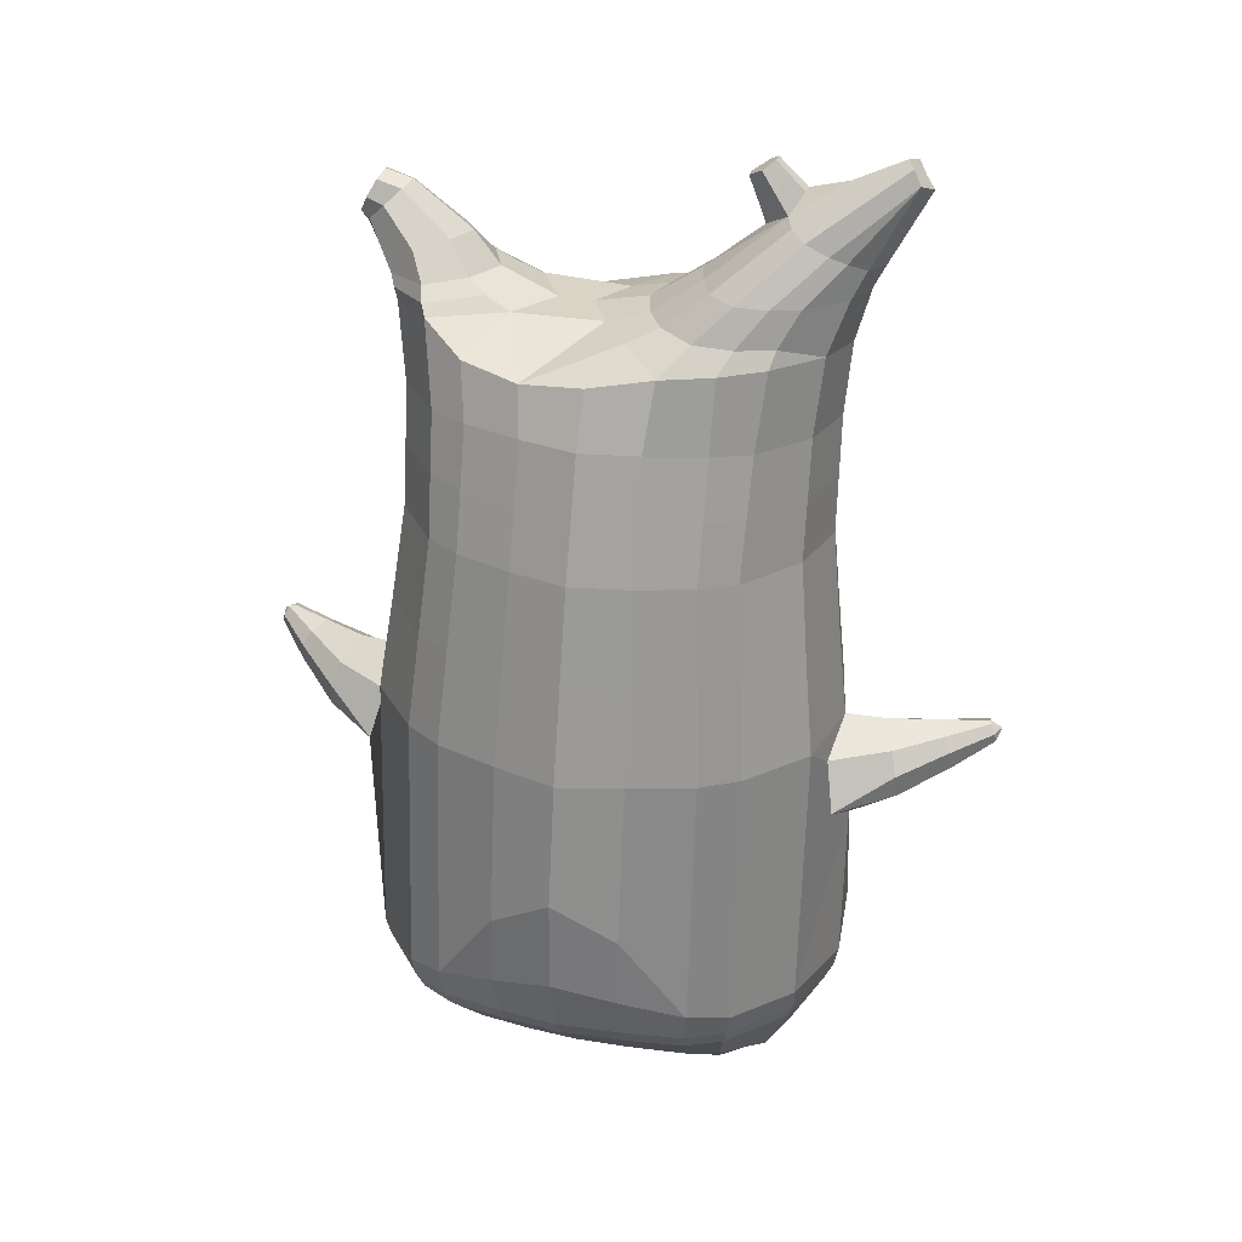
<metadata>
{"format":"obj","ext":"obj","renderer":"f3d","projection":"perspective","resolution":1024,"background":"white","views":[{"elev":33.5,"azim":15.5,"up":"+Y"}]}
</metadata>
<code>
o korok
v 0 -0.5097 0.2831
v 0 1.044 0.1726
v -0.2329 -0.547 0.2254
v -0.2624 1.045 0.1254
v -0.3023 -0.5589 0.189
v -0.3536 1.095 0.06784
v -0.39 -0.5721 0.1179
v -0.4419 1.077 -0.02381
v -0.4275 -0.576 0.009683
v -0.48 1.058 -0.1246
v -0.395 -0.58 -0.1035
v -0.4419 1.059 -0.2272
v -0.3023 -0.5741 -0.1991
v -0.3536 1.061 -0.3206
v -0.2329 -0.5673 -0.255
v -0.2624 1.002 -0.3685
v -0 -0.549 -0.3609
v -0 0.9925 -0.4149
v 0 0.9341 0.2303
v -0.2452 0.9286 0.1673
v -0.3246 0.9254 0.1303
v -0.4157 0.9157 0.01951
v -0.45 0.9043 -0.1112
v -0.4157 0.8928 -0.2419
v -0.3246 0.8831 -0.3526
v -0.2452 0.8799 -0.3897
v -0 0.8744 -0.4527
v 0 0.6809 0.3099
v -0.2452 0.6748 0.2404
v -0.3182 0.671 0.1967
v -0.4157 0.6596 0.06581
v -0.45 0.6461 -0.08858
v -0.4157 0.6325 -0.243
v -0.3182 0.6211 -0.3739
v -0.2452 0.6173 -0.4176
v -0 0.6108 -0.492
v 0 0.2706 0.411
v -0.2724 0.2622 0.3256
v -0.3536 0.2576 0.2716
v -0.4984 0.2299 -0.05218
v -0.3536 0.2001 -0.4031
v -0.2724 0.1953 -0.4574
v -0 0.187 -0.5452
v -0.1631 -0.5719 0.1451
v -0.09482 -0.5713 0.000481
v -0.1631 -0.5811 -0.1439
v 0 -0.2074 0.4625
v -0.2724 -0.2979 0.3822
v -0.3536 -0.3227 0.3315
v -0.5225 -0.3667 1.2e-05
v -0.3986 -0.2895 -0.369
v -0.3147 -0.2499 -0.4672
v -0 -0.1632 -0.6007
v 0 -0.3991 0.3878
v -0.2588 -0.4068 0.3516
v -0.3359 -0.4161 0.3054
v -0.4488 -0.4338 0.1672
v -0.4945 -0.4515 0.004183
v -0.4666 -0.4591 -0.159
v -0.3359 -0.4677 -0.317
v -0.2588 -0.4739 -0.3927
v -0 -0.4861 -0.4873
v 0 -0.3489 0.42
v -0.2656 -0.3673 0.3713
v -0.3447 -0.3767 0.3223
v -0.4604 -0.3953 0.1756
v -0.5122 -0.4141 0.002328
v -0.4824 -0.423 -0.1712
v -0.3447 -0.4331 -0.3381
v -0.2656 -0.44 -0.4168
v -0 -0.4517 -0.5153
v -0.278 -0.6576 0.09531
v -0.3183 -0.6567 0.05302
v -0.334 -0.6559 0.002978
v -0.3183 -0.655 -0.04731
v -0.278 -0.6542 -0.08999
v -0.1725 -0.6546 -0.06144
v -0.1725 -0.6574 0.06628
v -0.1548 -0.6558 0.001968
v -0.2705 -0.697 0.03914
v -0.2814 -0.6962 0.01532
v -0.2705 -0.6955 -0.008686
v -0.2392 -0.6948 -0.02893
v -0.1767 -0.6963 0.01492
v -0.2977 -0.6043 0.1469
v -0.2977 -0.6113 -0.1521
v -0.3605 -0.6142 -0.07817
v -0.3844 -0.6123 0.005388
v -0.1631 -0.5988 -0.1155
v -0.3605 -0.6105 0.08524
v -0.1631 -0.5951 0.1163
v -0.1214 -0.596 9.7e-05
v -0.201 -0.6576 0.08108
v -0.2486 -0.6576 0.09454
v -0.201 -0.6545 -0.07595
v -0.2486 -0.6542 -0.08922
v -0.2017 -0.6974 0.04836
v -0.2299 -0.6975 0.05668
v -0.2156 -0.7117 0.0239
v -0.2017 -0.6951 -0.01806
v -0.2511 -0.5981 0.1624
v -0.2037 -0.5927 0.1478
v -0.2037 -0.6001 -0.1464
v -0.2511 -0.6066 -0.1598
v -0.1165 -0.5262 0.2598
v -0.1362 1.028 0.1598
v -0.1226 0.9318 0.2038
v -0.1226 0.6785 0.2826
v -0.1362 0.2672 0.3726
v -0.1362 -0.2514 0.4283
v -0.1294 -0.4014 0.3748
v -0.1328 -0.3567 0.4006
v -0.1165 -0.5586 -0.3125
v -0.1362 0.9788 -0.3995
v -0.1226 0.8767 -0.4261
v -0.1226 0.6136 -0.4598
v -0.1362 0.1907 -0.5064
v -0.1573 -0.1843 -0.5609
v -0.1294 -0.4812 -0.4446
v -0.1328 -0.4474 -0.4708
v -0.522 -0.007037 -0.02958
v -0.6115 0.03815 -0.06117
v -0.5821 0.2164 -0.0757
v -0.581 0.06809 -0.1395
v -0.5692 0.1158 -0.1548
v -0.6248 0.1408 0.02329
v -0.6291 0.09036 0.01683
v -0.6937 0.115 -0.1648
v -0.6776 0.1514 -0.177
v -0.7183 0.1038 -0.1214
v -0.6874 0.2088 -0.1258
v -0.7258 0.1696 -0.07034
v -0.7321 0.1296 -0.07948
v -0.786 0.163 -0.1843
v -0.7787 0.1802 -0.1892
v -0.7952 0.1612 -0.1671
v -0.7821 0.205 -0.1688
v -0.7982 0.1875 -0.1467
v -0.8016 0.1689 -0.1503
v -0.806 0.1879 -0.1767
v -0.5673 0.1681 -0.1369
v -0.6774 0.1836 -0.1596
v -0.7774 0.2021 -0.1798
v -0.4854 0.1804 0.05782
v -0.6106 0.1869 -0.00469
v -0.7095 0.1956 -0.08911
v -0.7881 0.2062 -0.1564
v -0.5082 0.08354 0.1079
v -0.1362 -0.0915 0.4252
v 0 0.000887 0.4577
v -0.4641 -0.346 0.1905
v -0.4648 0.2469 0.1385
v -0.5131 0.05805 -0.1773
v -0.4813 0.1604 -0.1502
v -0.4575 0.2124 -0.2413
v -0.5035 -0.3526 -0.1922
v 0.2329 -0.547 0.2254
v 0.2474 1.083 0.1351
v 0.3023 -0.5589 0.189
v 0.3386 1.087 0.08864
v 0.39 -0.5721 0.1179
v 0.4293 1.081 -0.006779
v 0.4275 -0.576 0.009683
v 0.4614 1.061 -0.1249
v 0.395 -0.58 -0.1035
v 0.3023 -0.5741 -0.1991
v 0.3386 1.049 -0.3396
v 0.2329 -0.5673 -0.255
v 0.2474 1.038 -0.3848
v 0.2452 0.9286 0.1673
v 0.3246 0.9254 0.1303
v 0.4157 0.9157 0.01951
v 0.45 0.9043 -0.1112
v 0.4157 0.8928 -0.2419
v 0.3246 0.8831 -0.3526
v 0.2452 0.8799 -0.3897
v 0.2452 0.6748 0.2404
v 0.3182 0.671 0.1967
v 0.4157 0.6596 0.06581
v 0.45 0.6461 -0.08858
v 0.4157 0.6325 -0.243
v 0.3182 0.6211 -0.3739
v 0.2452 0.6173 -0.4176
v 0.2724 0.2622 0.3256
v 0.3536 0.2576 0.2716
v 0.4984 0.2299 -0.05218
v 0.3536 0.2001 -0.4031
v 0.2724 0.1953 -0.4574
v 0.1631 -0.5719 0.1451
v 0.09482 -0.5713 0.000481
v 0.1631 -0.5811 -0.1439
v 0.2724 -0.2979 0.3822
v 0.3536 -0.3227 0.3315
v 0.5225 -0.3667 1.2e-05
v 0.3986 -0.2895 -0.369
v 0.3147 -0.2499 -0.4672
v 0.2588 -0.4068 0.3516
v 0.3359 -0.4161 0.3054
v 0.4488 -0.4338 0.1672
v 0.4945 -0.4515 0.004183
v 0.4666 -0.4591 -0.159
v 0.3359 -0.4677 -0.317
v 0.2588 -0.4739 -0.3927
v 0.2656 -0.3673 0.3713
v 0.3447 -0.3767 0.3223
v 0.4604 -0.3953 0.1756
v 0.5122 -0.4141 0.002328
v 0.4824 -0.423 -0.1712
v 0.3447 -0.4331 -0.3381
v 0.2656 -0.44 -0.4168
v 0.278 -0.6576 0.09531
v 0.3183 -0.6567 0.05302
v 0.334 -0.6559 0.002978
v 0.3183 -0.655 -0.04731
v 0.278 -0.6542 -0.08999
v 0.1725 -0.6546 -0.06144
v 0.1725 -0.6574 0.06628
v 0.1548 -0.6558 0.001968
v 0.2705 -0.697 0.03914
v 0.2814 -0.6962 0.01532
v 0.2705 -0.6955 -0.008686
v 0.2392 -0.6948 -0.02893
v 0.1767 -0.6963 0.01492
v 0.2977 -0.6043 0.1469
v 0.2977 -0.6113 -0.1521
v 0.3605 -0.6142 -0.07817
v 0.3844 -0.6123 0.005388
v 0.1631 -0.5988 -0.1155
v 0.3605 -0.6105 0.08524
v 0.1631 -0.5951 0.1163
v 0.1214 -0.596 9.7e-05
v 0.201 -0.6576 0.08108
v 0.2486 -0.6576 0.09454
v 0.201 -0.6545 -0.07595
v 0.2486 -0.6542 -0.08922
v 0.2017 -0.6974 0.04836
v 0.2299 -0.6975 0.05668
v 0.2156 -0.7117 0.0239
v 0.2017 -0.6951 -0.01806
v 0.2511 -0.5981 0.1624
v 0.2037 -0.5927 0.1478
v 0.2037 -0.6001 -0.1464
v 0.2511 -0.6066 -0.1598
v 0.1165 -0.5262 0.2598
v 0.1362 1.073 0.1559
v 0.1226 0.9318 0.2038
v 0.1226 0.6785 0.2826
v 0.1362 0.2672 0.3726
v 0.1362 -0.2514 0.4283
v 0.1294 -0.4014 0.3748
v 0.1328 -0.3567 0.4006
v 0.1165 -0.5586 -0.3125
v 0.1362 1.024 -0.4034
v 0.1226 0.8767 -0.4261
v 0.1226 0.6136 -0.4598
v 0.1362 0.1907 -0.5064
v 0.1573 -0.1843 -0.5609
v 0.1294 -0.4812 -0.4446
v 0.1328 -0.4474 -0.4708
v 0.522 -0.007037 -0.02958
v 0.6114 0.03815 -0.06105
v 0.5821 0.2164 -0.07573
v 0.5821 0.06832 -0.1398
v 0.5703 0.116 -0.1553
v 0.6233 0.1405 0.02389
v 0.6279 0.0901 0.0174
v 0.7058 0.1188 -0.1493
v 0.6914 0.1555 -0.1625
v 0.7238 0.1063 -0.1032
v 0.6927 0.2112 -0.1082
v 0.7227 0.1703 -0.04962
v 0.7308 0.1307 -0.05899
v 0.8 0.1685 -0.1513
v 0.7933 0.1857 -0.1567
v 0.8064 0.1661 -0.133
v 0.7931 0.2099 -0.1351
v 0.8057 0.1917 -0.1114
v 0.8099 0.1732 -0.1151
v 0.8182 0.1933 -0.1397
v 0.5679 0.1682 -0.1372
v 0.6883 0.1872 -0.1438
v 0.7902 0.2073 -0.1468
v 0.4854 0.1804 0.05782
v 0.6097 0.1867 -0.004363
v 0.709 0.1968 -0.06948
v 0.797 0.2106 -0.1219
v 0.5082 0.08354 0.1079
v 0.1362 -0.0915 0.4252
v 0.4641 -0.346 0.1905
v 0.4648 0.2469 0.1385
v 0.5131 0.05805 -0.1773
v 0.4813 0.1604 -0.1502
v 0.4575 0.2124 -0.2413
v 0.5035 -0.3526 -0.1922
v -0.2036 1.068 -0.2391
v -0.1386 1.078 -0.1264
v -0.2036 1.088 -0.01367
v 0.05122 1.095 0.06986
v -0.01378 1.087 -0.02826
v -0.06378 1.078 -0.1264
v -0.01378 1.069 -0.2245
v 0.05122 1.061 -0.3226
v -0.4619 1.125 -0.0465
v -0.3736 1.141 0.02178
v -0.495 1.108 -0.129
v -0.4619 1.111 -0.2132
v -0.3736 1.114 -0.2833
v -0.2986 1.135 -0.04451
v -0.2986 1.12 -0.217
v -0.2586 1.128 -0.1307
v -0.4932 1.17 -0.07467
v -0.4067 1.189 -0.02573
v -0.5236 1.159 -0.1335
v -0.4932 1.159 -0.1932
v -0.4067 1.17 -0.2448
v -0.3469 1.195 -0.08143
v -0.3469 1.186 -0.191
v -0.315 1.196 -0.1367
v 0.3861 1.192 0.02721
v 0.3277 1.194 0.05208
v 0.4642 1.185 -0.04726
v 0.4916 1.178 -0.1351
v 0.4642 1.17 -0.2229
v 0.3861 1.163 -0.2974
v 0.3277 1.161 -0.3223
v 0.2591 1.161 -0.3258
v 0.2591 1.194 0.05565
v 0.2015 1.165 -0.2764
v 0.2015 1.19 0.006199
v 0.1727 1.184 -0.06445
v 0.1547 1.178 -0.1351
v 0.1727 1.171 -0.2057
v 0.4556 1.263 -0.04031
v 0.4225 1.279 -0.02611
v 0.4898 1.239 -0.07408
v 0.5153 1.226 -0.1393
v 0.4898 1.227 -0.2058
v 0.4556 1.245 -0.2432
v 0.4225 1.259 -0.2601
v 0.3751 1.281 -0.2642
v 0.3751 1.302 -0.02581
v 0.3425 1.299 -0.2347
v 0.3425 1.314 -0.05804
v 0.5729 1.4 -0.1213
v 0.5949 1.383 -0.1531
v 0.5729 1.394 -0.1873
v 0.5572 1.431 -0.1265
v 0.5409 1.437 -0.1578
v 0.5572 1.426 -0.1876
v -0.3636 1.087 -0.3115
v -0.2586 1.094 -0.23
v -0.2586 1.112 -0.02712
v -0.3636 1.119 0.05439
v -0.4519 1.101 -0.03283
v -0.488 1.083 -0.1268
v -0.1986 1.103 -0.1286
v -0.4519 1.085 -0.2225
v 0.1102 1.116 0.02581
v 0.07219 1.11 -0.04466
v 0.3477 1.12 0.06417
v 0.1872 1.084 -0.3485
v 0.2716 1.083 -0.3508
v 0.04844 1.103 -0.1286
v 0.07219 1.096 -0.2124
v 0.3477 1.086 -0.3213
v 0.4293 1.06 -0.2447
v 0.1102 1.089 -0.2829
v 0.2716 1.122 0.09372
v 0.1872 1.122 0.09141
v -0.5217 1.211 -0.1009
v -0.4866 1.247 -0.0892
v -0.5379 1.191 -0.1363
v -0.5217 1.204 -0.1745
v -0.4866 1.238 -0.1923
v -0.4534 1.279 -0.1081
v -0.4534 1.272 -0.1792
v -0.4413 1.288 -0.1447
v -0.5398 1.225 -0.1022
v -0.5223 1.261 -0.09044
v -0.5479 1.205 -0.1375
v -0.5398 1.218 -0.1757
v -0.5223 1.252 -0.1935
v -0.5057 1.293 -0.1094
v -0.5057 1.286 -0.1804
v -0.4996 1.302 -0.1459
v 0.3261 1.31 -0.1911
v 0.2685 1.399 -0.1189
v 0.2685 1.392 -0.1894
v 0.3515 1.355 -0.1647
v 0.3515 1.357 -0.1367
v 0.291 1.413 -0.1428
v 0.291 1.41 -0.1683
v 0.2389 1.375 -0.1637
v 0.2389 1.377 -0.1412
v 0.4349 1.383 -0.1531
v 0.2769 1.284 -0.1322
v 0.2769 1.282 -0.1565
v 0.3261 1.318 -0.1029
v 0.297 1.352 -0.1903
v 0.321 1.384 -0.1396
v 0.321 1.382 -0.1665
v 0.2969 1.358 -0.1109
v 0.2582 1.329 -0.1602
v 0.2582 1.331 -0.1366
v 0 0.4757 0.3605
v -0.2588 0.4686 0.2833
v -0.3359 0.4643 0.2344
v -0.4726 0.4377 -0.06996
v -0.3359 0.4106 -0.3883
v -0.2588 0.4063 -0.4373
v -0 0.3989 -0.5186
v -0.1294 0.4729 0.3276
v -0.1294 0.4021 -0.483
v -0.4391 0.453 0.1024
v -0.4358 0.4223 -0.2419
v 0.2588 0.4686 0.2833
v 0.3359 0.4643 0.2344
v 0.4726 0.4377 -0.06996
v 0.3359 0.4106 -0.3883
v 0.2588 0.4063 -0.4373
v 0.1294 0.4729 0.3276
v 0.1294 0.4021 -0.483
v 0.4391 0.453 0.1024
v 0.4358 0.4223 -0.2419
v 0 0.8075 0.2701
v -0.2452 0.8017 0.2039
v -0.3214 0.7982 0.1635
v -0.4157 0.7876 0.04266
v -0.45 0.7752 -0.09988
v -0.4157 0.7627 -0.2424
v -0.3214 0.7521 -0.3633
v -0.2452 0.7486 -0.4036
v -0 0.7426 -0.4724
v -0.1226 0.8052 0.2432
v -0.1226 0.7451 -0.443
v 0.2452 0.8017 0.2039
v 0.3214 0.7982 0.1635
v 0.4157 0.7876 0.04266
v 0.45 0.7752 -0.09988
v 0.4157 0.7627 -0.2424
v 0.3214 0.7521 -0.3633
v 0.2452 0.7486 -0.4036
v 0.1226 0.8052 0.2432
v 0.1226 0.7451 -0.443
f 107 106 4 20
f 20 4 6 21
f 21 6 8 22
f 22 8 10 23
f 23 10 12 24
f 24 12 14 25
f 25 14 16 26
f 115 114 18 27
f 435 115 27 433
f 431 25 26 432
f 430 24 25 431
f 429 23 24 430
f 428 22 23 429
f 427 21 22 428
f 426 20 21 427
f 434 107 20 426
f 412 108 29 406
f 406 29 30 407
f 407 30 31 414
f 414 31 32 408
f 408 32 33 415
f 415 33 34 409
f 409 34 35 410
f 413 116 36 411
f 118 117 43 53
f 51 41 42 52
f 156 155 41 51
f 40 144 152
f 48 38 39 49
f 110 149 48
f 76 96 83
f 112 110 48 64
f 64 48 49 65
f 65 49 151 66
f 66 151 50 67
f 67 50 156 68
f 68 156 51 69
f 69 51 52 70
f 120 118 53 71
f 113 119 62 17
f 13 60 61 15
f 11 59 60 13
f 9 58 59 11
f 7 57 58 9
f 5 56 57 7
f 3 55 56 5
f 105 111 55 3
f 119 120 71 62
f 60 69 70 61
f 59 68 69 60
f 58 67 68 59
f 57 66 67 58
f 56 65 66 57
f 55 64 65 56
f 111 112 64 55
f 72 73 80 98
f 95 77 100
f 88 87 75 74
f 85 90 73 72
f 78 93 97
f 92 91 78 79
f 87 86 76 75
f 89 92 79 77
f 90 88 74 73
f 100 84 99
f 94 72 98
f 73 74 81 80
f 103 89 77 95
f 74 75 82 81
f 101 85 72 94
f 75 76 83 82
f 79 78 97 84
f 86 104 96 76
f 77 79 84 100
f 91 102 93 78
f 3 5 85 101
f 98 80 99
f 80 81 99
f 81 82 99
f 82 83 99
f 84 97 99
f 17 1 105 3 44 45 46 15 113
f 7 9 88 90
f 46 45 92 89
f 11 13 86 87
f 45 44 91 92
f 13 15 104 86
f 5 7 90 85
f 9 11 87 88
f 15 46 89 103
f 44 3 102 91
f 97 98 99
f 83 100 99
f 101 102 3
f 103 104 15
f 103 95 96 104
f 83 96 95 100
f 94 98 97 93
f 93 102 101 94
f 54 63 112 111
f 1 54 111 105
f 63 47 110 112
f 47 150 149 110
f 405 28 108 412
f 425 19 107 434
f 19 2 106 107
f 61 70 120 119
f 15 61 119 113
f 70 52 118 120
f 52 42 117 118
f 410 35 116 413
f 432 26 115 435
f 26 16 114 115
f 154 153 125 141
f 121 148 127 122
f 144 40 123 145
f 124 125 153
f 126 127 148
f 122 127 133 130
f 146 131 137 147
f 141 125 129 142
f 125 124 128 129
f 145 123 131 146
f 127 126 132 133
f 124 122 130 128
f 137 143 135 140
f 133 132 138 139
f 128 130 136 134
f 130 133 139 136
f 142 129 135 143
f 129 128 134 135
f 135 134 140
f 138 147 137 140
f 139 138 140
f 134 136 140
f 136 139 140
f 131 142 143 137
f 123 141 142 131
f 40 154 141 123
f 126 145 146 132
f 132 146 147 138
f 151 121 50
f 40 155 154
f 153 121 122 124
f 148 144 145 126
f 48 149 109 38
f 149 150 37 109
f 151 152 144 148 121
f 49 39 152 151
f 121 153 154 155 156
f 50 121 156
f 246 170 158 245
f 170 171 160 158
f 171 172 162 160
f 172 173 164 162
f 173 174 366 164
f 174 175 167 366
f 175 176 169 167
f 254 27 18 253
f 444 433 27 254
f 441 442 176 175
f 440 441 175 174
f 439 440 174 173
f 438 439 173 172
f 437 438 172 171
f 436 437 171 170
f 443 436 170 246
f 421 416 177 247
f 416 417 178 177
f 417 423 179 178
f 423 418 180 179
f 418 424 181 180
f 424 419 182 181
f 419 420 183 182
f 422 411 36 255
f 257 53 43 256
f 195 196 188 187
f 294 195 187 293
f 186 290 283
f 192 193 185 184
f 249 192 288
f 215 222 235
f 251 204 192 249
f 204 205 193 192
f 205 206 289 193
f 206 207 194 289
f 207 208 294 194
f 208 209 195 294
f 209 210 196 195
f 259 71 53 257
f 252 17 62 258
f 166 168 203 202
f 165 166 202 201
f 163 165 201 200
f 161 163 200 199
f 159 161 199 198
f 157 159 198 197
f 244 157 197 250
f 258 62 71 259
f 202 203 210 209
f 201 202 209 208
f 200 201 208 207
f 199 200 207 206
f 198 199 206 205
f 197 198 205 204
f 250 197 204 251
f 211 237 219 212
f 234 239 216
f 227 213 214 226
f 224 211 212 229
f 217 236 232
f 231 218 217 230
f 226 214 215 225
f 228 216 218 231
f 229 212 213 227
f 239 238 223
f 233 237 211
f 212 219 220 213
f 242 234 216 228
f 213 220 221 214
f 240 233 211 224
f 214 221 222 215
f 218 223 236 217
f 225 215 235 243
f 216 239 223 218
f 230 217 232 241
f 157 240 224 159
f 237 238 219
f 219 238 220
f 220 238 221
f 221 238 222
f 223 238 236
f 17 252 168 191 190 189 157 244 1
f 161 229 227 163
f 191 228 231 190
f 165 226 225 166
f 190 231 230 189
f 166 225 243 168
f 159 224 229 161
f 163 227 226 165
f 168 242 228 191
f 189 230 241 157
f 236 238 237
f 222 238 239
f 240 157 241
f 242 168 243
f 242 243 235 234
f 222 239 234 235
f 233 232 236 237
f 232 233 240 241
f 54 250 251 63
f 1 244 250 54
f 63 251 249 47
f 47 249 288 150
f 405 421 247 28
f 425 443 246 19
f 19 246 245 2
f 203 258 259 210
f 168 252 258 203
f 210 259 257 196
f 196 257 256 188
f 420 422 255 183
f 442 444 254 176
f 176 254 253 169
f 292 280 264 291
f 260 261 266 287
f 283 284 262 186
f 263 291 264
f 265 287 266
f 261 269 272 266
f 285 286 276 270
f 280 281 268 264
f 264 268 267 263
f 284 285 270 262
f 266 272 271 265
f 263 267 269 261
f 276 279 274 282
f 272 278 277 271
f 267 273 275 269
f 269 275 278 272
f 281 282 274 268
f 268 274 273 267
f 274 279 273
f 277 279 276 286
f 278 279 277
f 273 279 275
f 275 279 278
f 270 276 282 281
f 262 270 281 280
f 186 262 280 292
f 265 271 285 284
f 271 277 286 285
f 289 194 260
f 186 292 293
f 291 263 261 260
f 287 265 284 283
f 192 184 248 288
f 288 248 37 150
f 289 260 287 283 290
f 193 289 290 185
f 260 294 293 292 291
f 194 294 260
f 302 18 114
f 351 350 307 309
f 359 358 329 330
f 308 310 318 316
f 353 352 308 304
f 355 354 303 305
f 356 351 309 310
f 357 355 305 306
f 354 353 304 303
f 352 356 310 308
f 350 357 306 307
f 314 313 372 373
f 309 307 315 317
f 307 306 314 315
f 305 303 311 313
f 310 309 317 318
f 304 308 316 312
f 306 305 313 314
f 303 304 312 311
f 328 332 386 342
f 360 162 321 319
f 362 361 326 325
f 363 359 330 331
f 364 363 331 332
f 366 365 324 323
f 361 367 328 326
f 367 364 332 328
f 369 368 320 327
f 162 164 322 321
f 368 360 319 320
f 365 362 325 324
f 358 369 327 329
f 164 366 323 322
f 398 343 347
f 325 326 340 339
f 327 320 334 341
f 320 319 333 334
f 326 328 342 340
f 319 321 335 333
f 329 327 341 343
f 321 322 336 335
f 330 329 343 398
f 322 323 337 336
f 323 324 338 337
f 391 392 388 393 394 387
f 324 325 339 338
f 336 337 346 345
f 404 402 387 394
f 337 338 346
f 338 339 346
f 342 386 349
f 339 340 349 346
f 341 334 344 347
f 334 333 344
f 340 342 349
f 333 335 344
f 343 341 347
f 335 336 345 344
f 14 12 357 350
f 297 296 356 352
f 8 6 353 354
f 12 10 355 357
f 296 295 351 356
f 10 8 354 355
f 6 297 352 353
f 295 14 350 351
f 298 245 369 358
f 167 169 362 365
f 158 160 360 368
f 245 158 368 369
f 302 301 364 367
f 253 302 367 361
f 366 167 365
f 301 300 363 364
f 300 299 359 363
f 169 253 361 362
f 160 162 360
f 299 298 358 359
f 376 374 382 384
f 311 312 371 370
f 316 318 377 375
f 317 315 374 376
f 315 314 373 374
f 313 311 370 372
f 318 317 376 377
f 312 316 375 371
f 374 373 381 382
f 372 370 378 380
f 377 376 384 385
f 371 375 383 379
f 373 372 380 381
f 370 371 379 378
f 375 377 385 383
f 379 383 385 384 382 381 380 378
f 401 399 388 392
f 400 390 389 401
f 402 400 391 387
f 403 397 396 404
f 399 403 393 388
f 386 395 348 349
f 398 347 348 395
f 332 331 386
f 389 390 398 395 386
f 396 397 386 331 398
f 331 330 398
f 386 397 403 399
f 393 403 404 394
f 398 390 400 402
f 391 400 401 392
f 389 386 399 401
f 396 398 402 404
f 2 245 298
f 2 298 106
f 298 299 106
f 4 106 297
f 297 6 4
f 296 297 299
f 296 299 300
f 106 299 297
f 296 300 301
f 16 14 295
f 295 296 301
f 302 253 18
f 295 301 114
f 301 302 114
f 114 16 295
f 344 345 346 349 348 347
f 188 256 422 420
f 37 248 421 405
f 256 43 411 422
f 187 188 420 419
f 293 187 419 424
f 186 293 424 418
f 290 186 418 423
f 185 290 423 417
f 184 185 417 416
f 248 184 416 421
f 42 410 413 117
f 37 405 412 109
f 117 413 411 43
f 41 409 410 42
f 155 415 409 41
f 40 408 415 155
f 152 414 408 40
f 39 407 414 152
f 38 406 407 39
f 109 412 406 38
f 183 255 444 442
f 28 247 443 425
f 247 177 436 443
f 177 178 437 436
f 178 179 438 437
f 179 180 439 438
f 180 181 440 439
f 181 182 441 440
f 182 183 442 441
f 255 36 433 444
f 35 432 435 116
f 28 425 434 108
f 108 434 426 29
f 29 426 427 30
f 30 427 428 31
f 31 428 429 32
f 32 429 430 33
f 33 430 431 34
f 34 431 432 35
f 116 435 433 36

</code>
